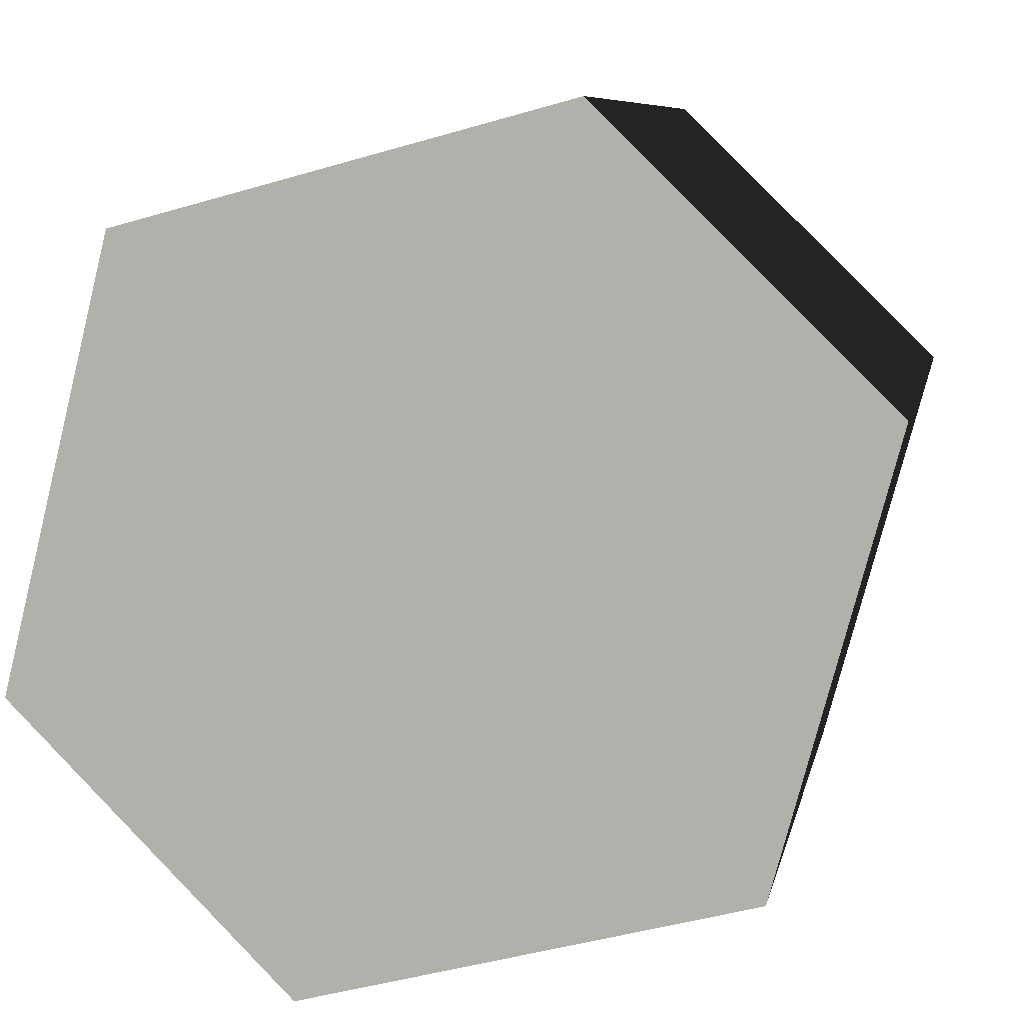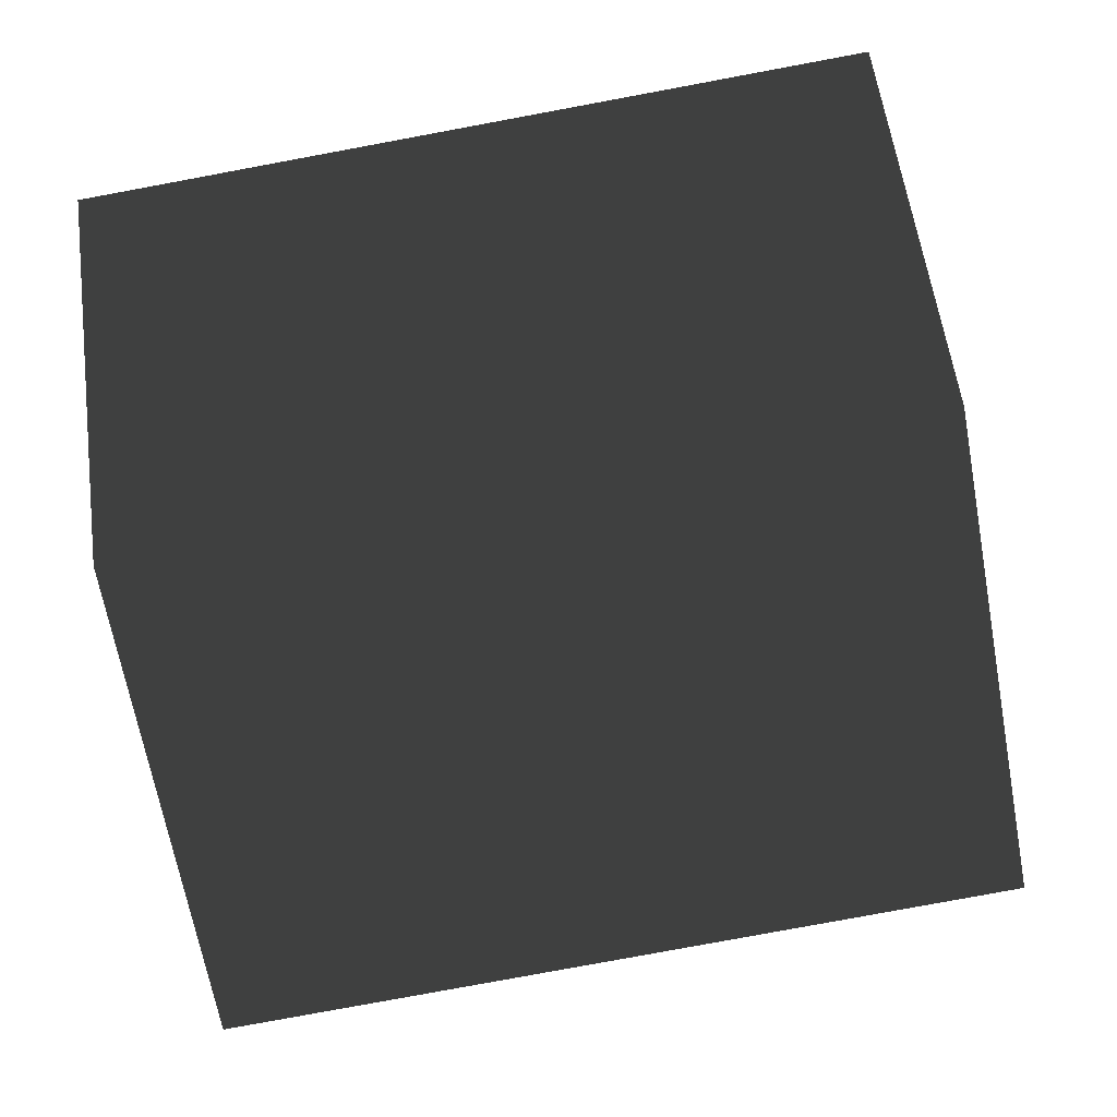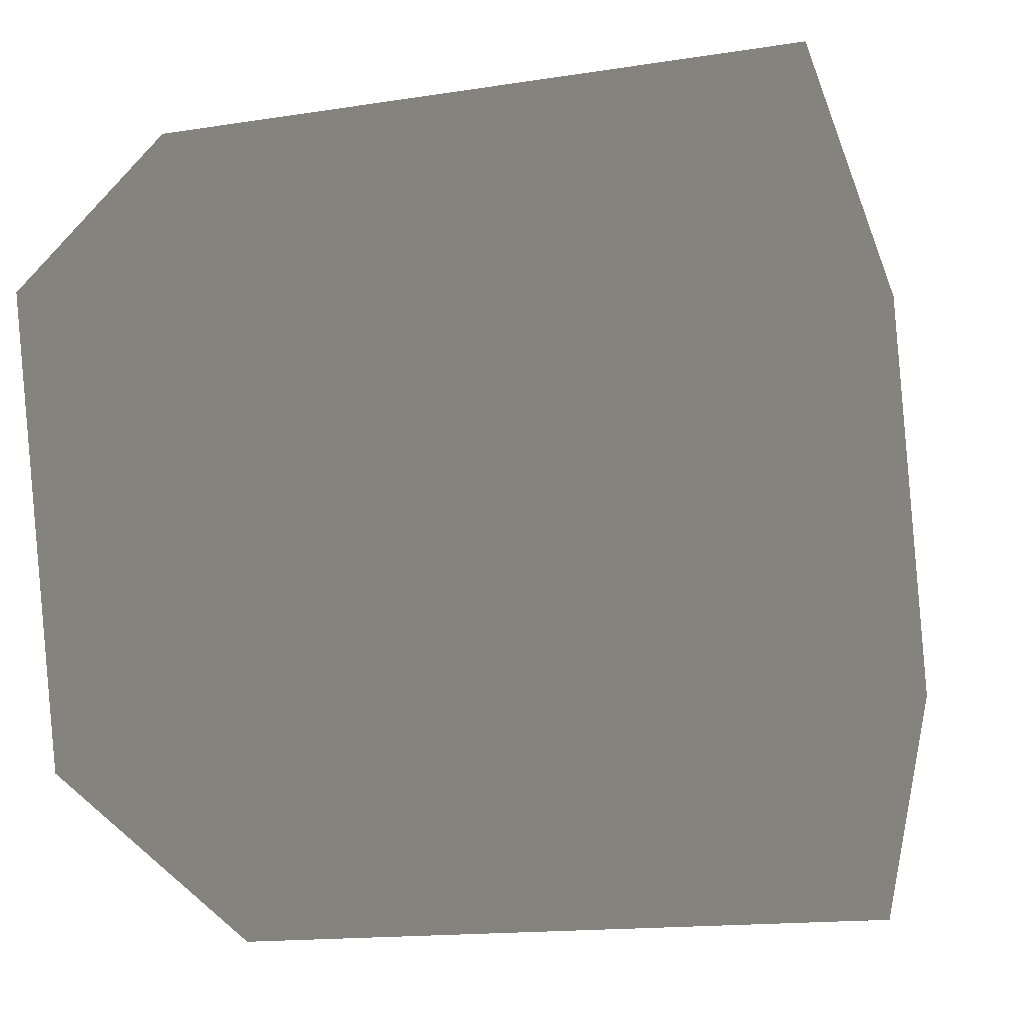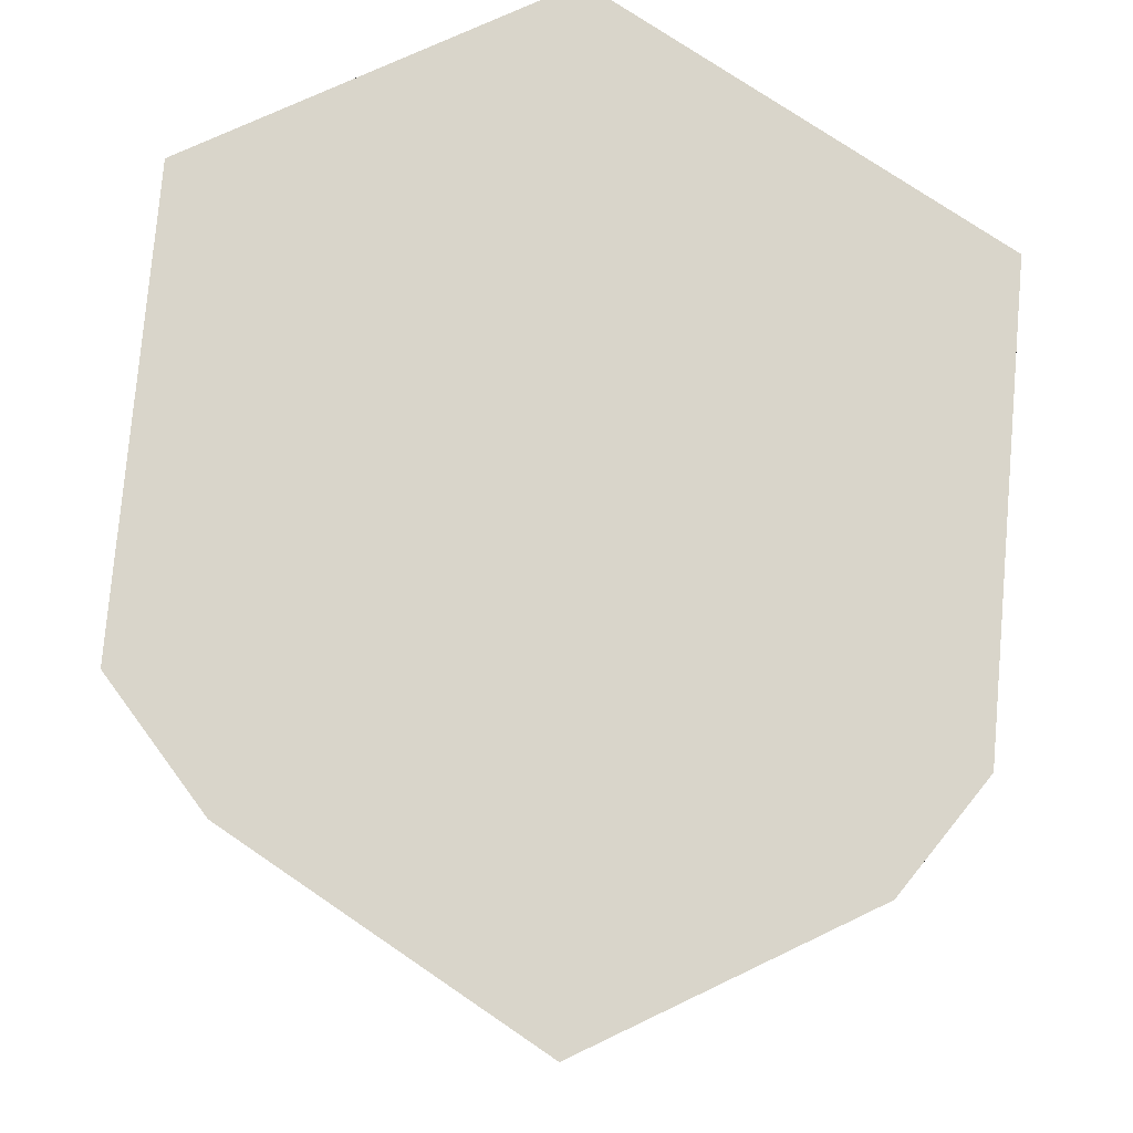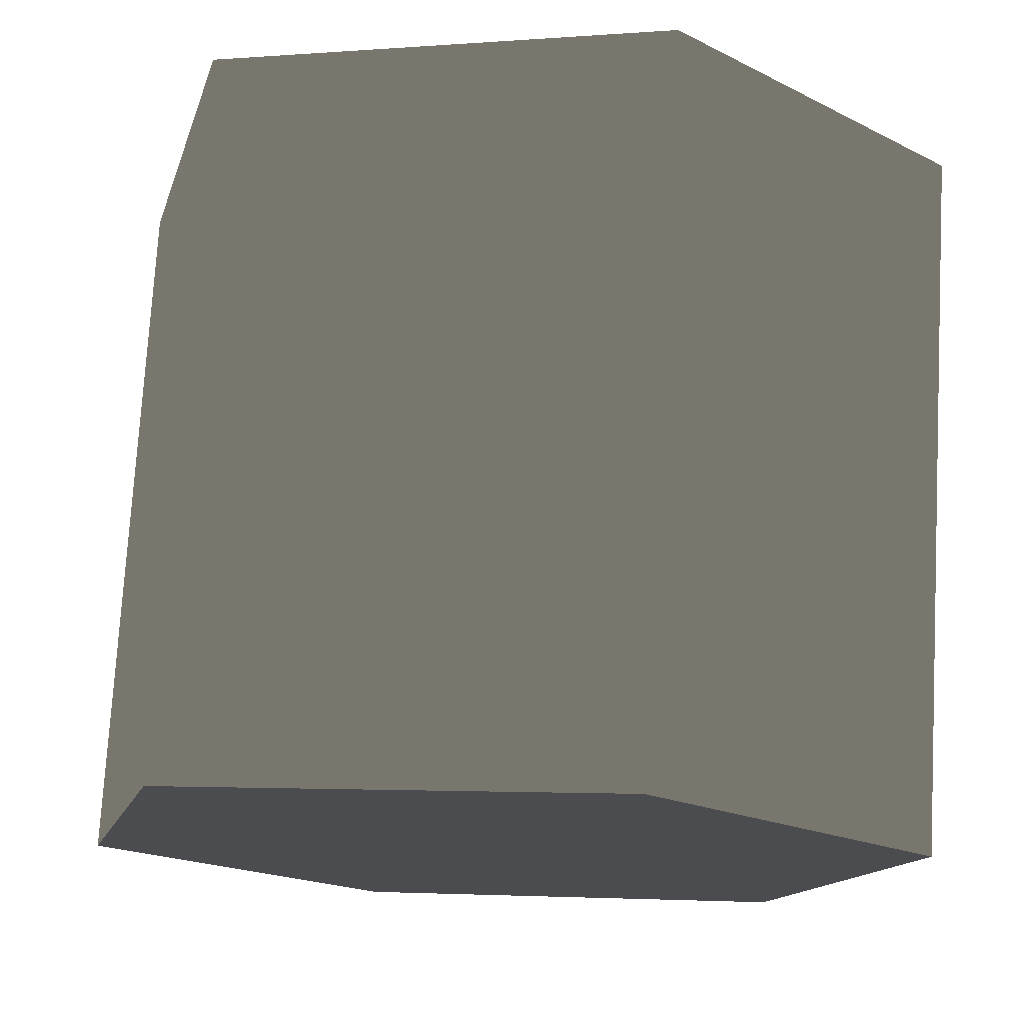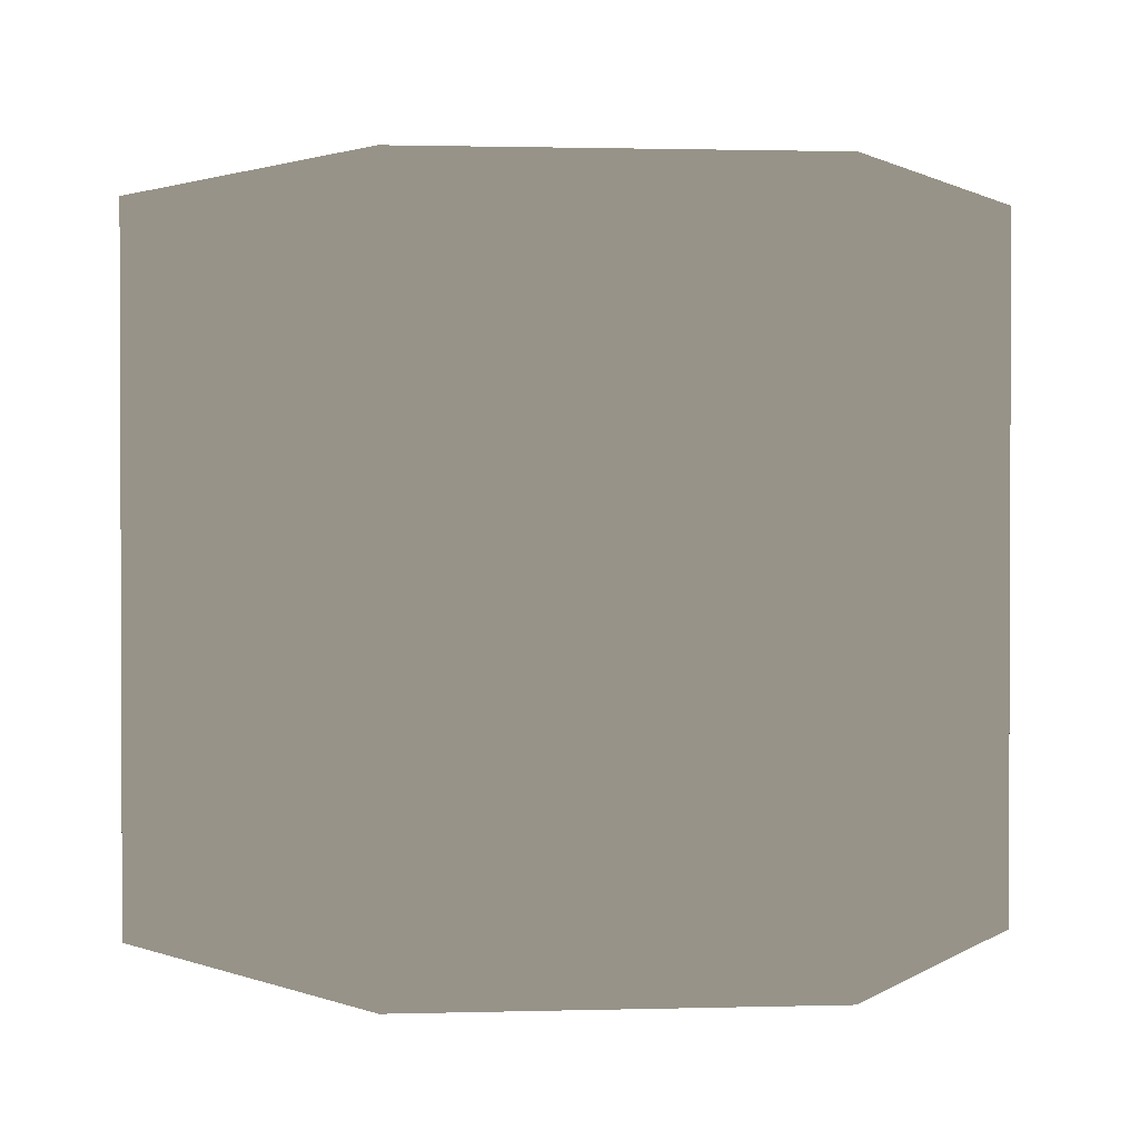
<metadata>
{"format":"obj","ext":"obj","renderer":"f3d","projection":"perspective","resolution":1024,"background":"white","views":[{"elev":8.0,"azim":11.0,"up":"+Z"},{"elev":-79.3,"azim":-79.5,"up":"+Z"},{"elev":-15.0,"azim":108.9,"up":"+Z"},{"elev":74.7,"azim":-160.6,"up":"+Y"},{"elev":74.9,"azim":3.3,"up":"+Z"},{"elev":1.3,"azim":-141.0,"up":"+Y"}]}
</metadata>
<code>
o pedestal
v 2958 -74 270
v 2997 -74 232
v 2898 -74 254
v 2981 -74 172
v 2883 -74 194
v 2921 -74 156
v 2958 22 270
v 2997 22 232
v 2898 22 254
v 2981 22 172
v 2883 22 194
v 2921 22 156
f 8 10 7
f 9 7 10
f 10 12 9
f 11 9 12
f 2 8 1
f 7 1 8
f 5 11 6
f 12 6 11
f 1 7 3
f 9 3 7
f 12 10 4
f 6 12 4
f 3 9 11
f 3 11 5
f 4 10 8
f 4 8 2

</code>
